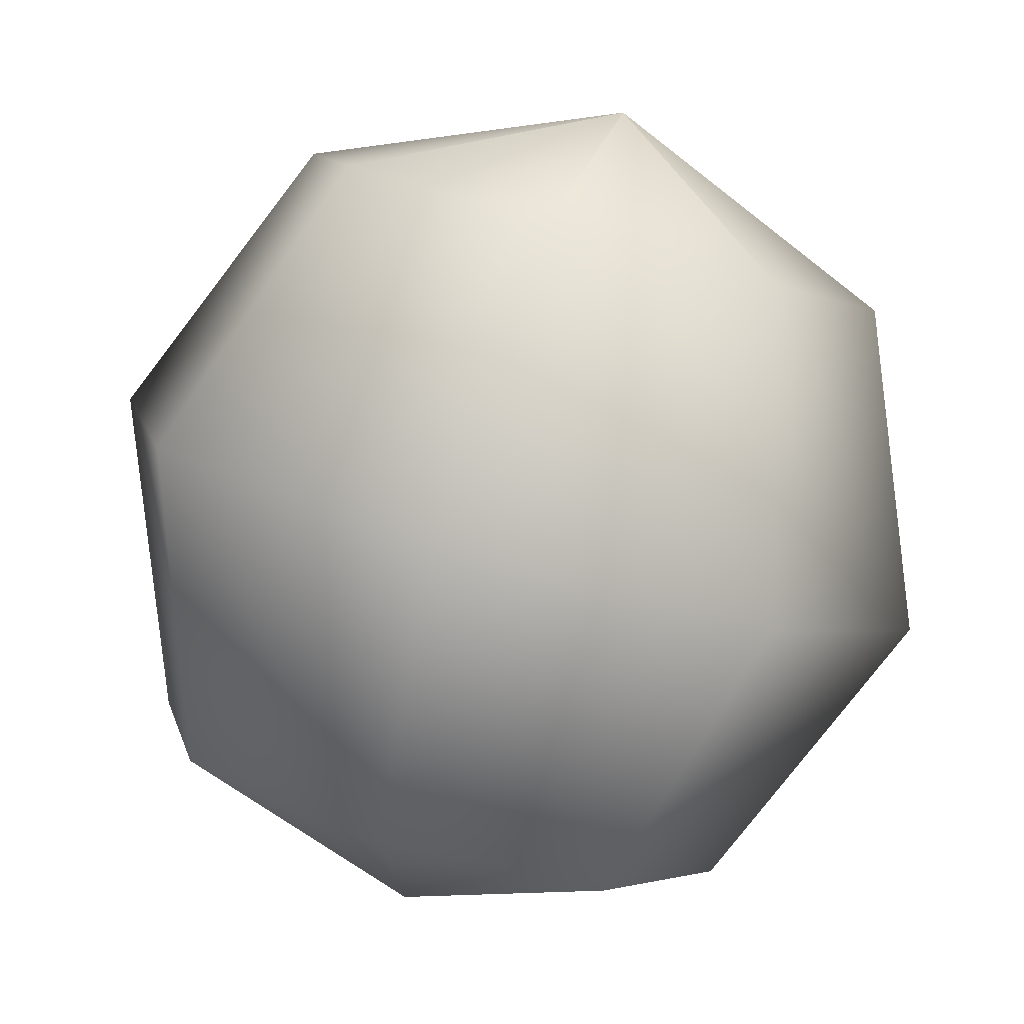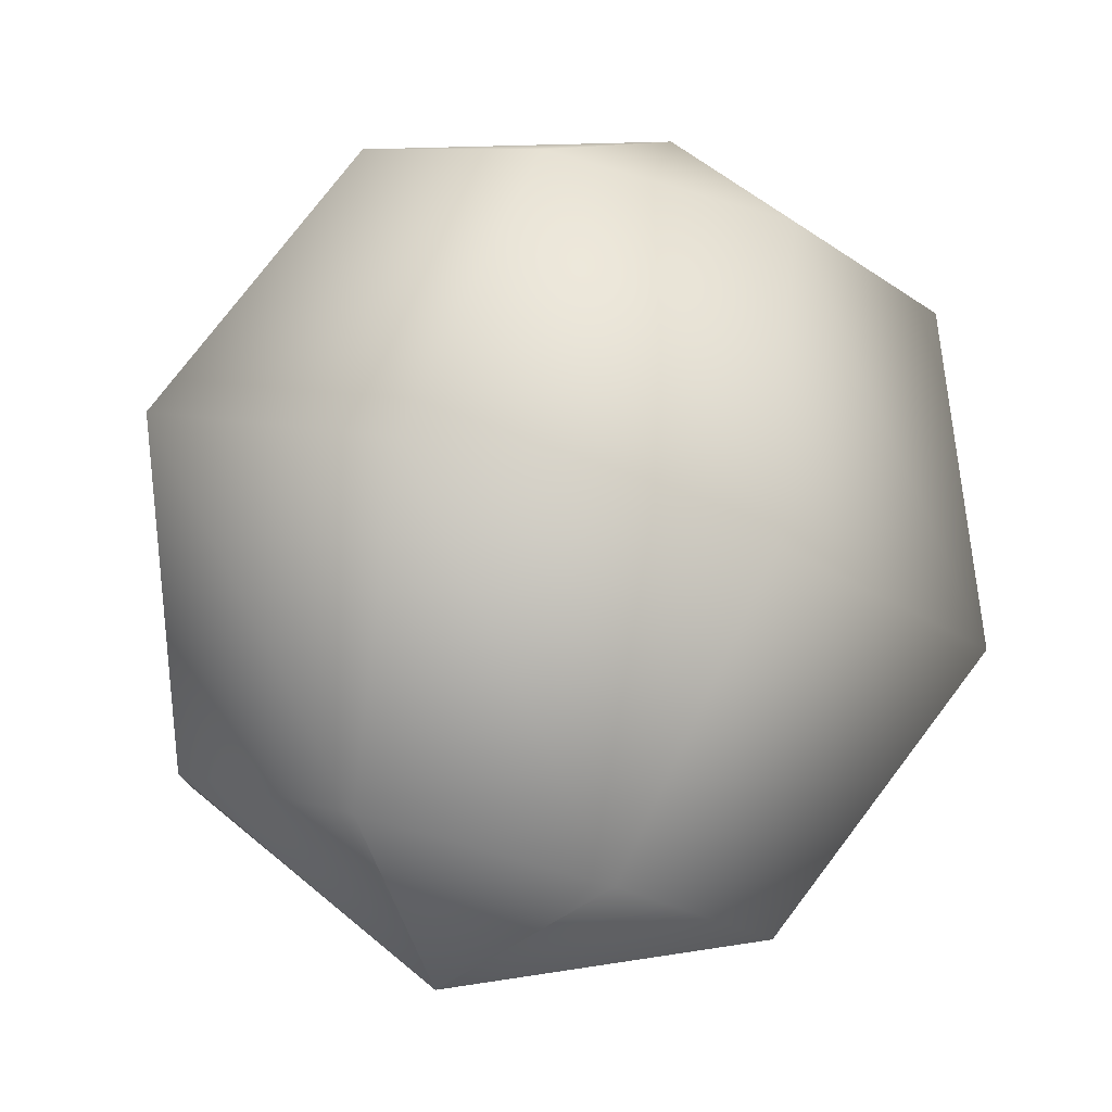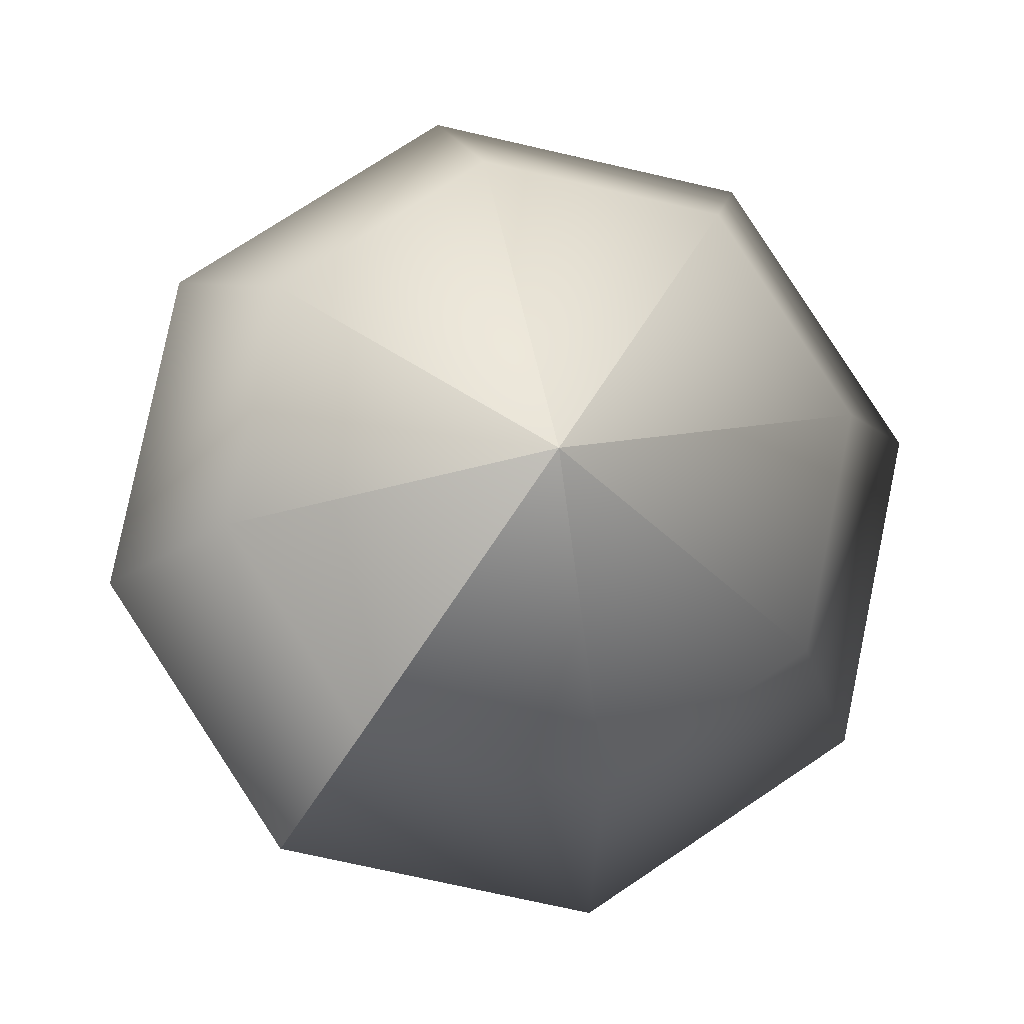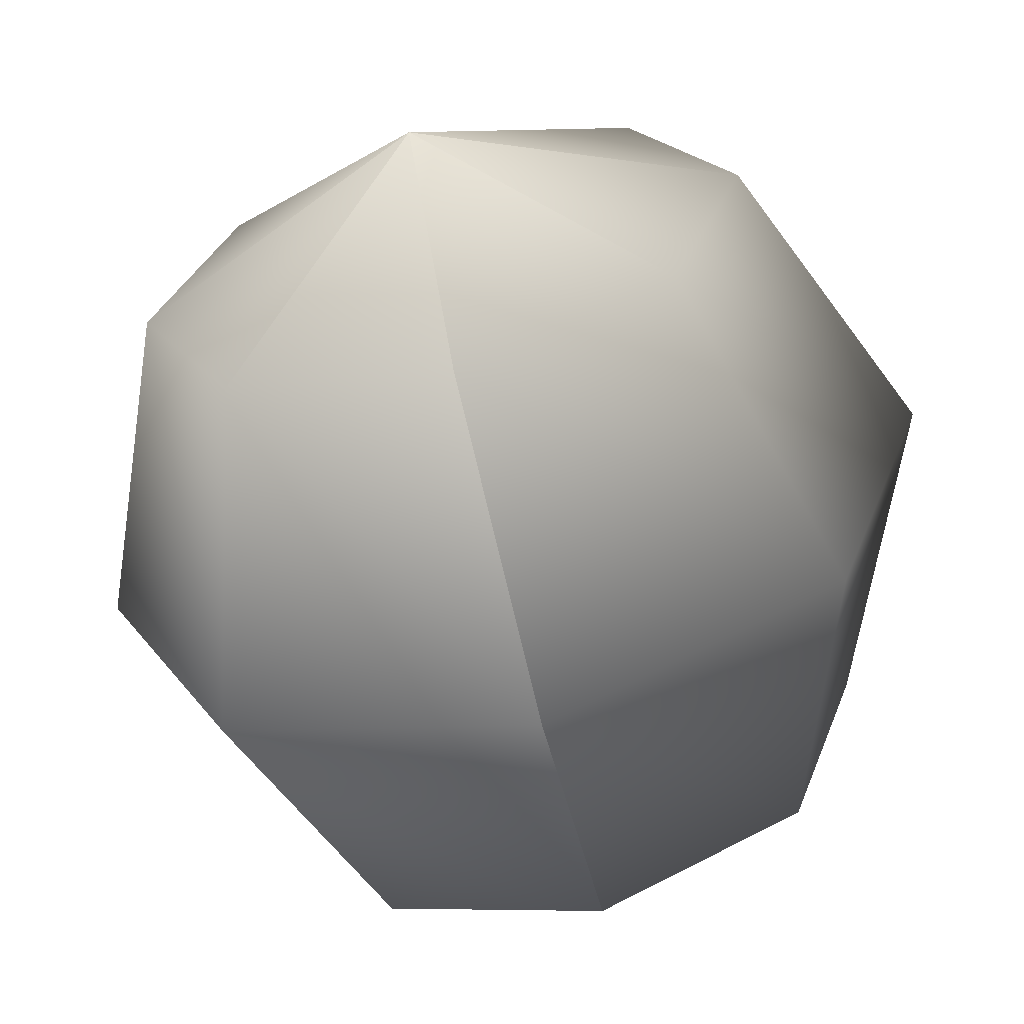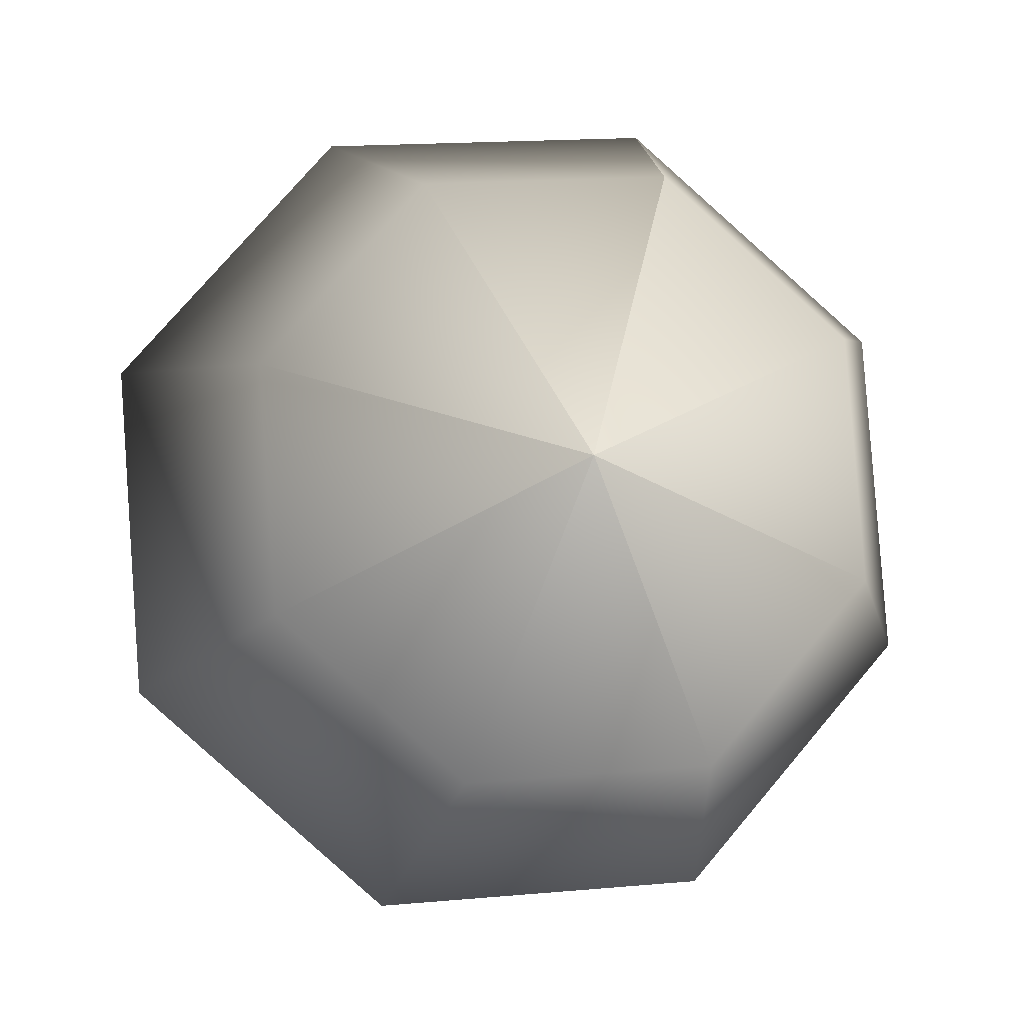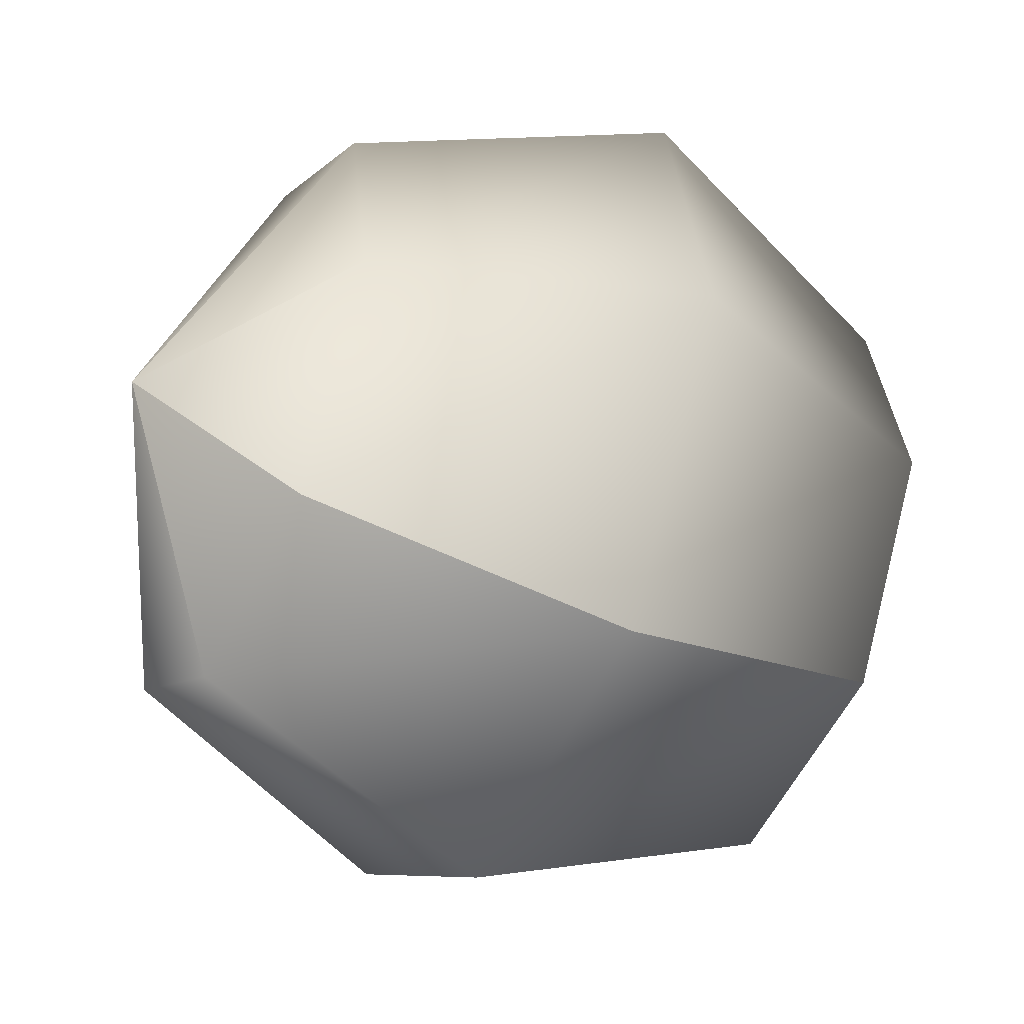
<metadata>
{"format":"obj","ext":"obj","renderer":"f3d","projection":"perspective","resolution":1024,"background":"white","views":[{"elev":7.7,"azim":-1.2,"up":"+Y"},{"elev":-10.7,"azim":7.4,"up":"+Y"},{"elev":-7.5,"azim":-21.1,"up":"+Z"},{"elev":35.1,"azim":-150.4,"up":"+Y"},{"elev":71.1,"azim":51.5,"up":"+Y"},{"elev":-43.7,"azim":-132.1,"up":"+Z"}]}
</metadata>
<code>
g Boll01
v 1.349 7.266 -0.01751
v -2.98 5.585 -5.489
v -5.661 6.348 -1.25
v 1.349 7.266 -0.01751
v -4.665 6.098 3.72
v 1.349 7.266 -0.01751
v -0.5753 4.981 6.508
v 1.349 7.266 -0.01751
v 4.213 3.652 5.481
v 1.349 7.266 -0.01751
v 6.895 2.89 1.241
v 1.349 7.266 -0.01751
v 5.899 3.14 -3.728
v 1.349 7.266 -0.01751
v 1.809 4.256 -6.516
v 1.349 7.266 -0.01751
v -2.98 5.585 -5.489
v -6.236 -0.4047 -7.729
v -10.03 0.674 -1.733
v -8.62 0.3202 5.294
v -2.836 -1.259 9.237
v 3.936 -3.138 7.786
v 7.729 -4.217 1.79
v 6.321 -3.863 -5.238
v 0.5363 -2.284 -9.181
v -6.236 -0.4047 -7.729
v -6.513 -7.195 -5.425
v -9.194 -6.433 -1.185
v -8.198 -6.683 3.784
v -4.108 -7.799 6.572
v 0.6803 -9.128 5.546
v 3.362 -9.891 1.306
v 2.366 -9.641 -3.663
v -1.724 -8.524 -6.451
v -6.513 -7.195 -5.425
v -3.648 -10.81 0.07389
v -3.648 -10.81 0.07389
v -3.648 -10.81 0.07389
v -3.648 -10.81 0.07389
v -3.648 -10.81 0.07389
v -3.648 -10.81 0.07389
v -3.648 -10.81 0.07389
v -3.648 -10.81 0.07389
f 3 1 2
f 5 4 3
f 7 6 5
f 9 8 7
f 11 10 9
f 13 12 11
f 15 14 13
f 17 16 15
f 19 2 18
f 3 2 19
f 20 3 19
f 5 3 20
f 21 5 20
f 7 5 21
f 22 7 21
f 9 7 22
f 23 9 22
f 11 9 23
f 24 11 23
f 13 11 24
f 25 13 24
f 15 13 25
f 26 15 25
f 17 15 26
f 28 18 27
f 19 18 28
f 29 19 28
f 20 19 29
f 30 20 29
f 21 20 30
f 31 21 30
f 22 21 31
f 32 22 31
f 23 22 32
f 33 23 32
f 24 23 33
f 34 24 33
f 25 24 34
f 35 25 34
f 26 25 35
f 27 36 28
f 28 37 29
f 29 38 30
f 30 39 31
f 31 40 32
f 32 41 33
f 33 42 34
f 34 43 35

</code>
